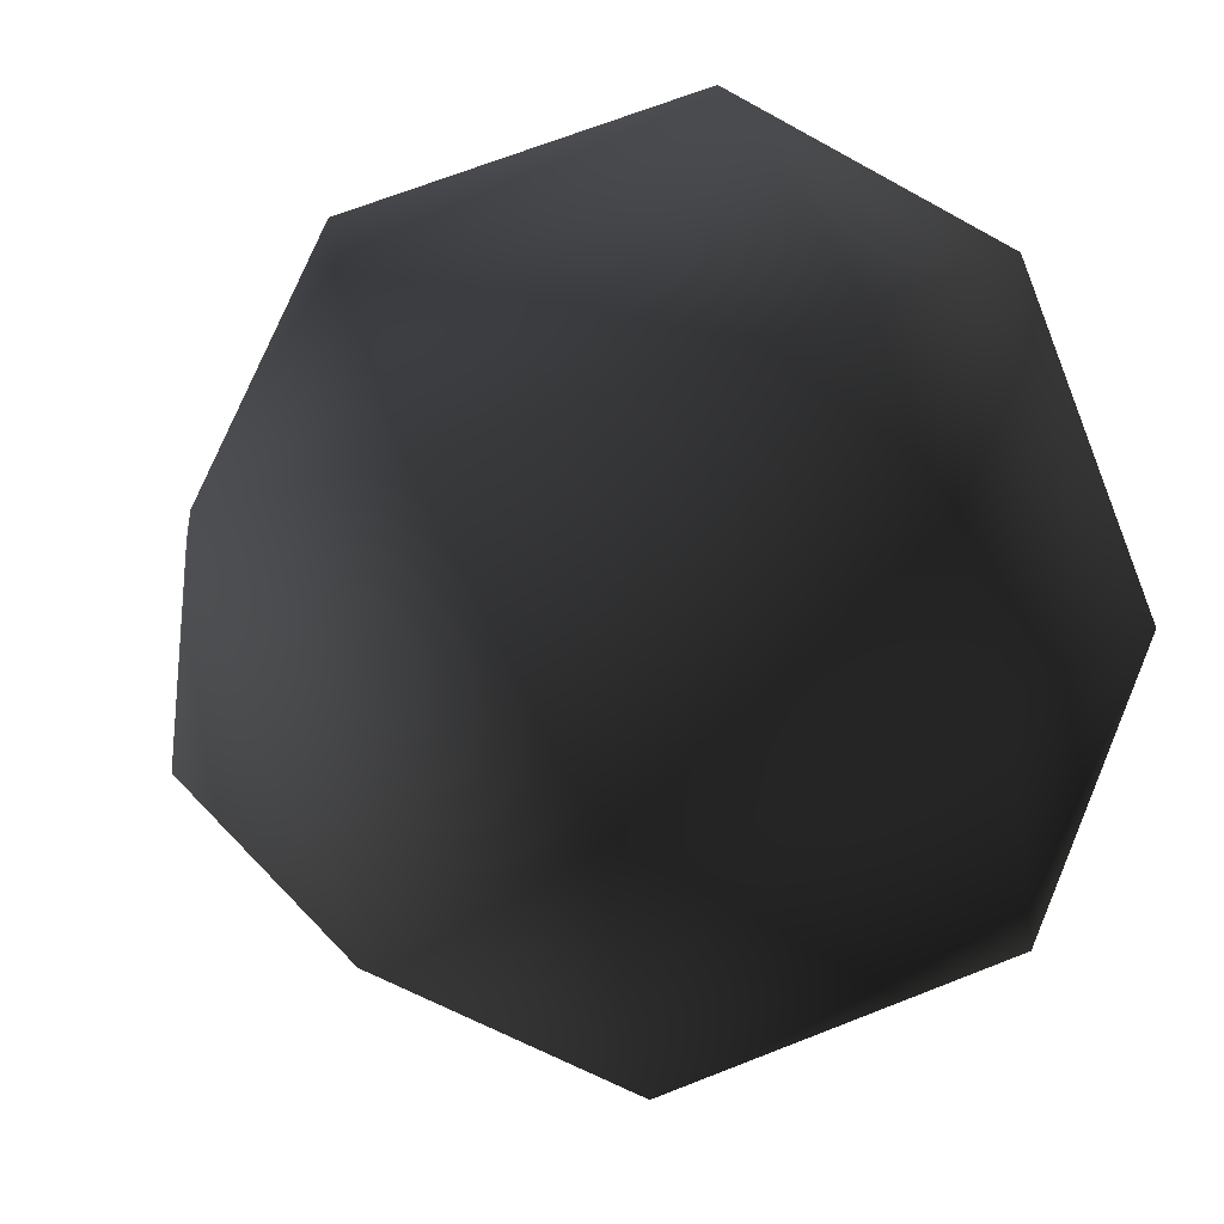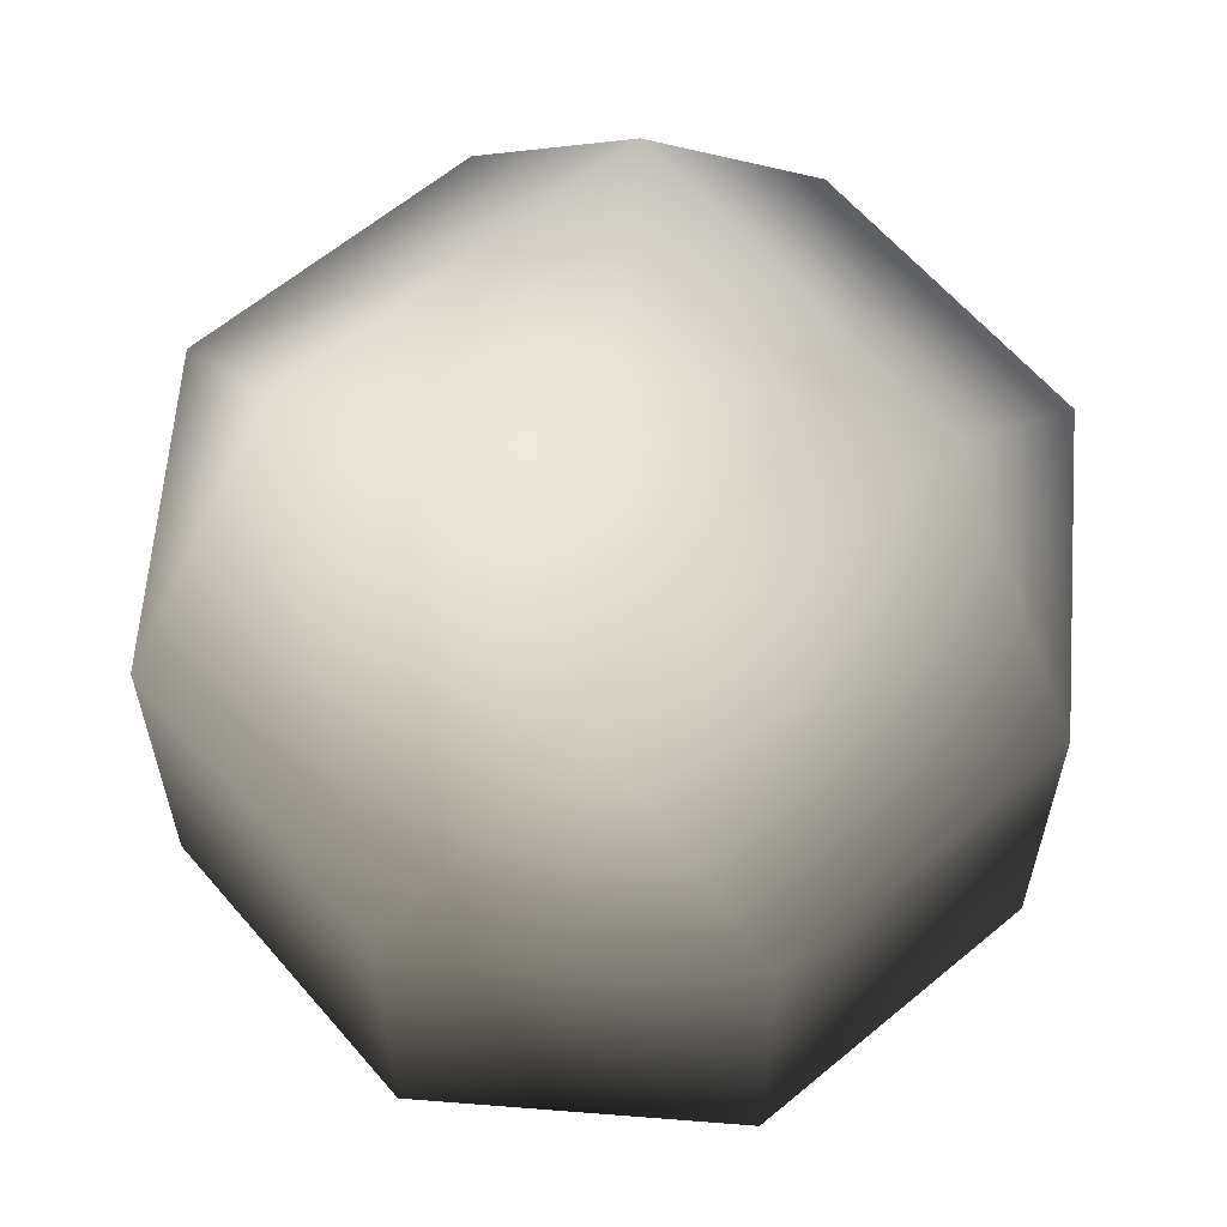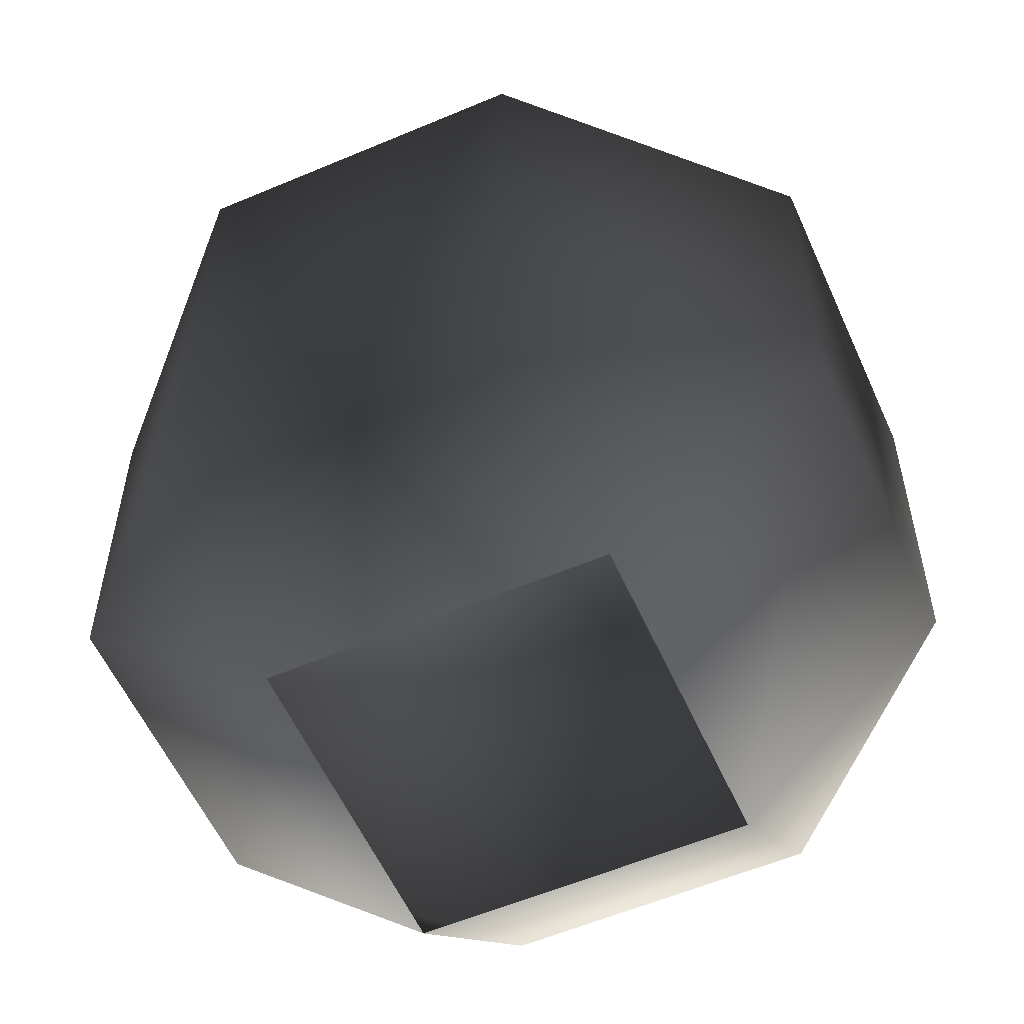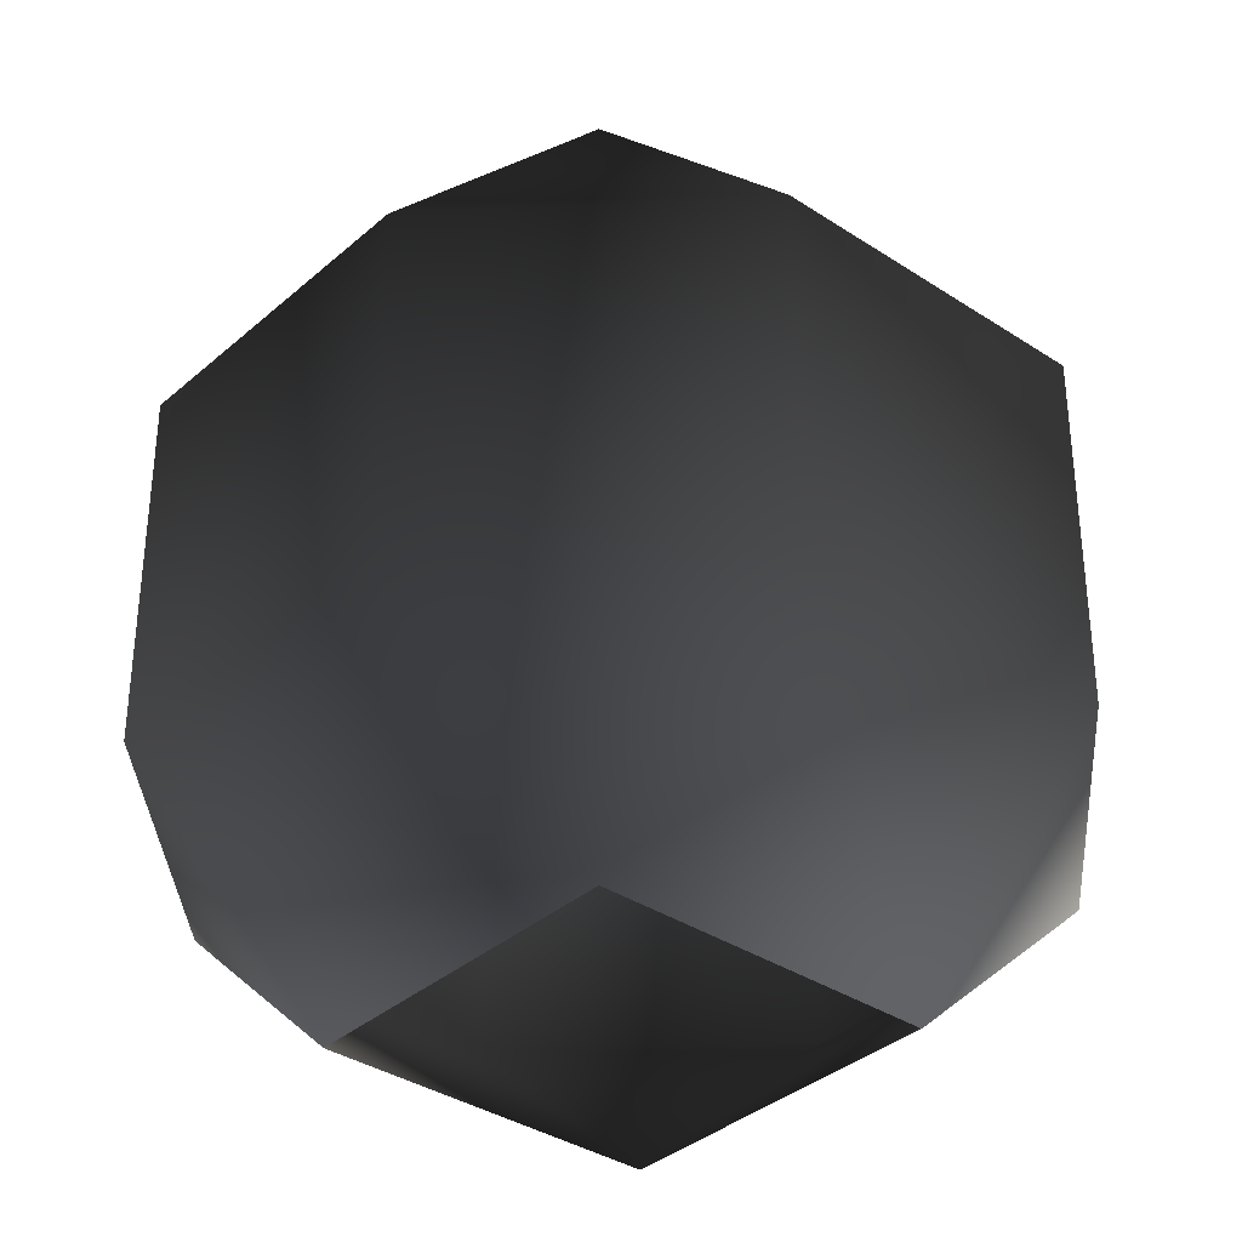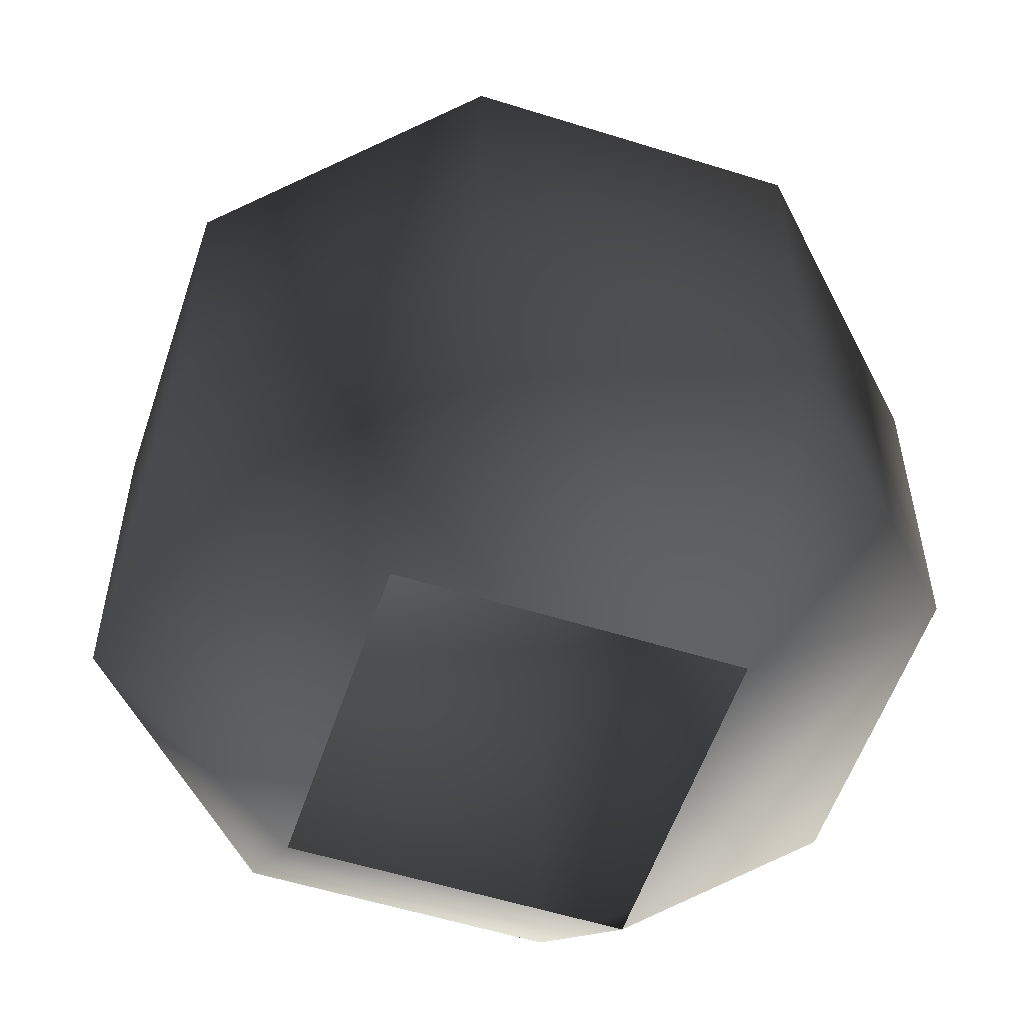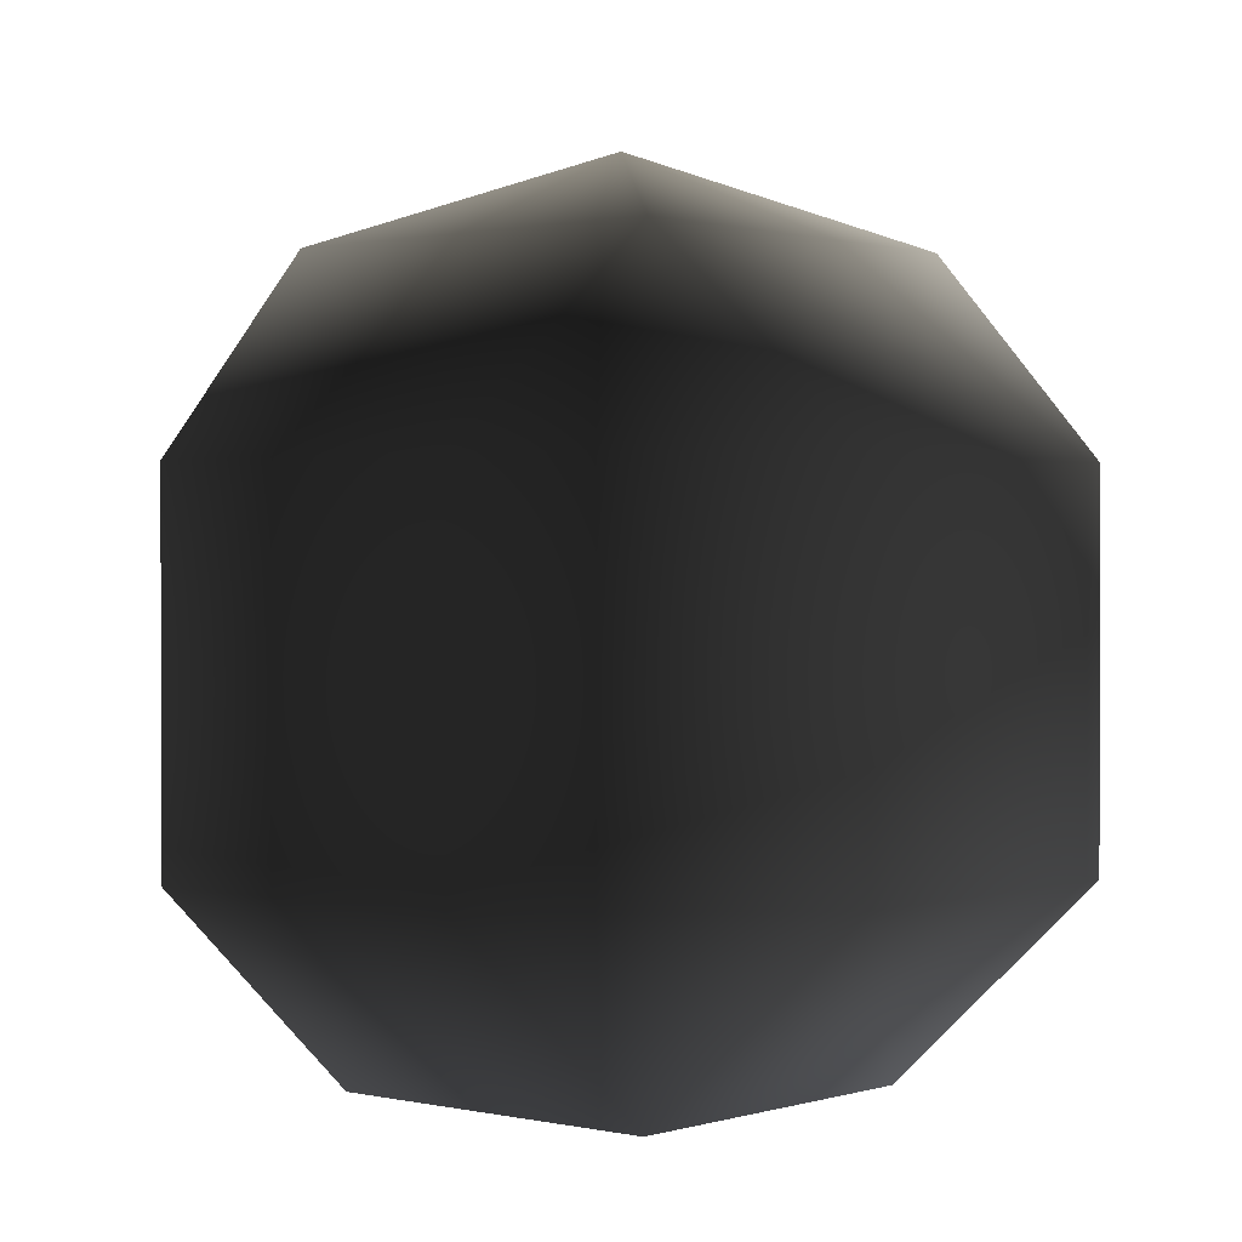
<metadata>
{"format":"obj","ext":"obj","renderer":"f3d","projection":"perspective","resolution":1024,"background":"white","views":[{"elev":66.8,"azim":-111.7,"up":"+Z"},{"elev":61.6,"azim":-62.9,"up":"+Y"},{"elev":-56.8,"azim":1.4,"up":"+Y"},{"elev":-35.4,"azim":-63.6,"up":"+Y"},{"elev":-55.6,"azim":-40.8,"up":"+Y"},{"elev":0.9,"azim":-161.8,"up":"+Y"}]}
</metadata>
<code>
v 0.3133 0.06568 -0.1298
v 0.4199 0.3426 -0.4199
v -0.1298 0.06568 -0.3133
v -8.172e-07 0.3426 -0.5938
v -0.4199 0.3426 -0.4199
v -0.3133 0.06568 0.1298
v -0.5938 0.3426 8.172e-07
v -0.4199 0.3426 0.4199
v 0.1298 0.06568 0.3133
v 0.4199 0.8335 -0.4199
v -8.172e-07 0.8335 -0.5938
v -0.4199 0.8335 -0.4199
v -0.5938 0.8335 8.172e-07
v -0.4199 0.8335 0.4199
v 8.172e-07 0.3426 0.5938
v 0.1298 0.06568 0.3133
v 0.4199 0.3426 0.4199
v 8.172e-07 0.8335 0.5938
v 0.4199 0.8335 0.4199
v 0.5938 0.3426 -8.172e-07
v 0.3133 0.06568 -0.1298
v 0.1298 0.06568 0.3133
v 0.4199 0.3426 -0.4199
v 0.5938 0.8335 -8.172e-07
v 0.4199 0.8335 -0.4199
v 0.3633 1.101 -0.1505
v -0.1505 1.101 -0.3633
v -0.3633 1.101 0.1505
v -0.3633 1.101 0.1505
v 0.1505 1.101 0.3633
v 0.3633 1.101 -0.1505
v 0 1.224 0
v 0 1.224 0
g cabbage_base_798_56
f 1 3 2
f 2 3 4
f 3 5 4
f 3 6 5
f 5 6 7
f 6 8 7
f 6 9 8
f 2 4 10
f 10 4 11
f 4 5 11
f 11 5 12
f 5 7 12
f 12 7 13
f 7 8 13
f 13 8 14
f 8 15 14
f 8 16 15
f 9 17 15
f 14 15 18
f 15 17 18
f 18 17 19
f 17 20 19
f 17 21 20
f 22 21 17
f 21 23 20
f 19 20 24
f 20 23 24
f 24 23 25
f 10 11 26
f 26 11 27
f 11 12 27
f 12 13 27
f 27 13 28
f 13 14 28
f 14 18 29
f 29 18 30
f 18 19 30
f 19 24 30
f 30 24 31
f 24 25 31
f 26 27 32
f 27 28 32
f 29 30 33
f 30 31 33

</code>
